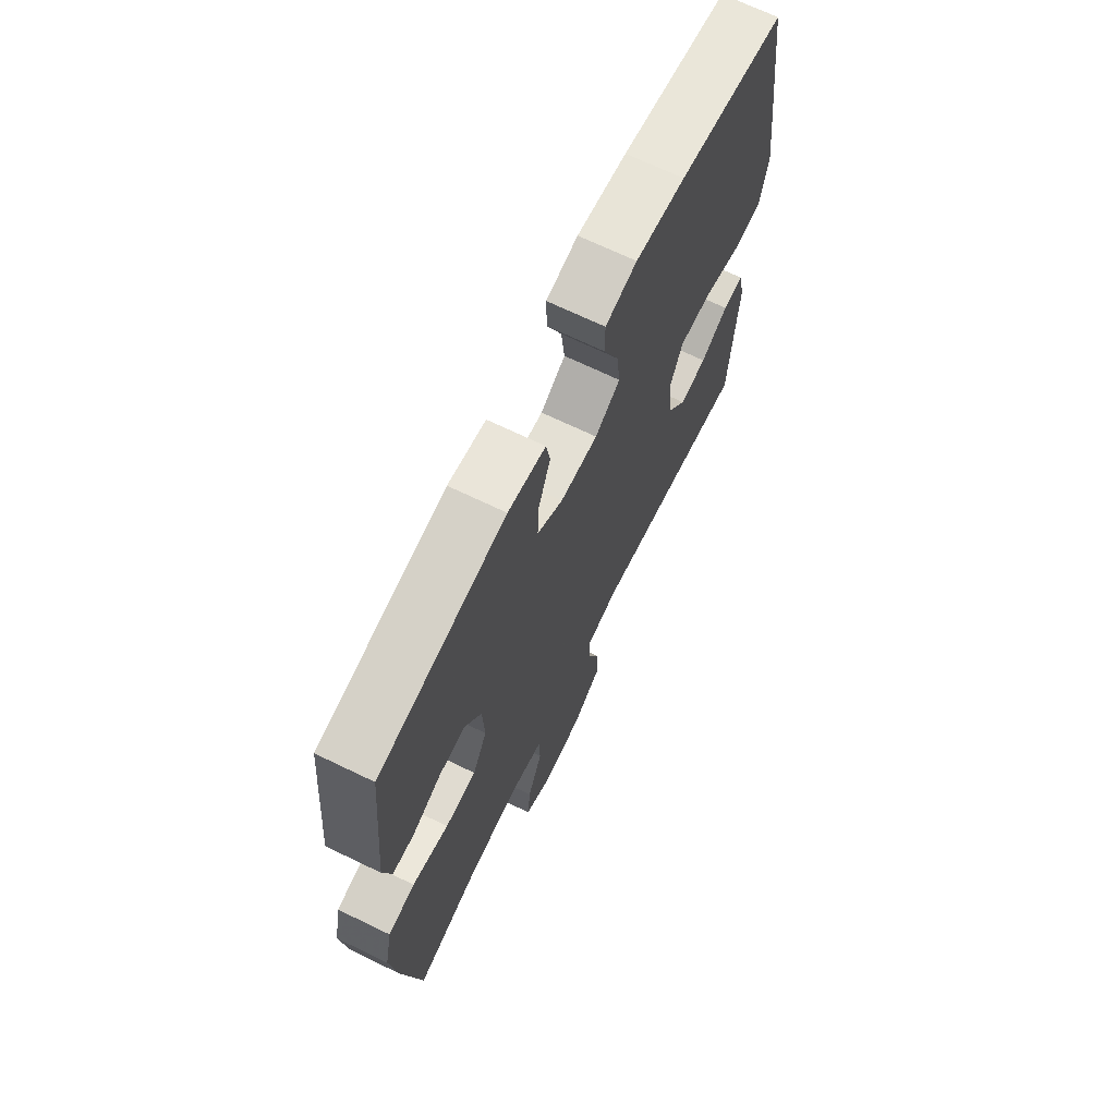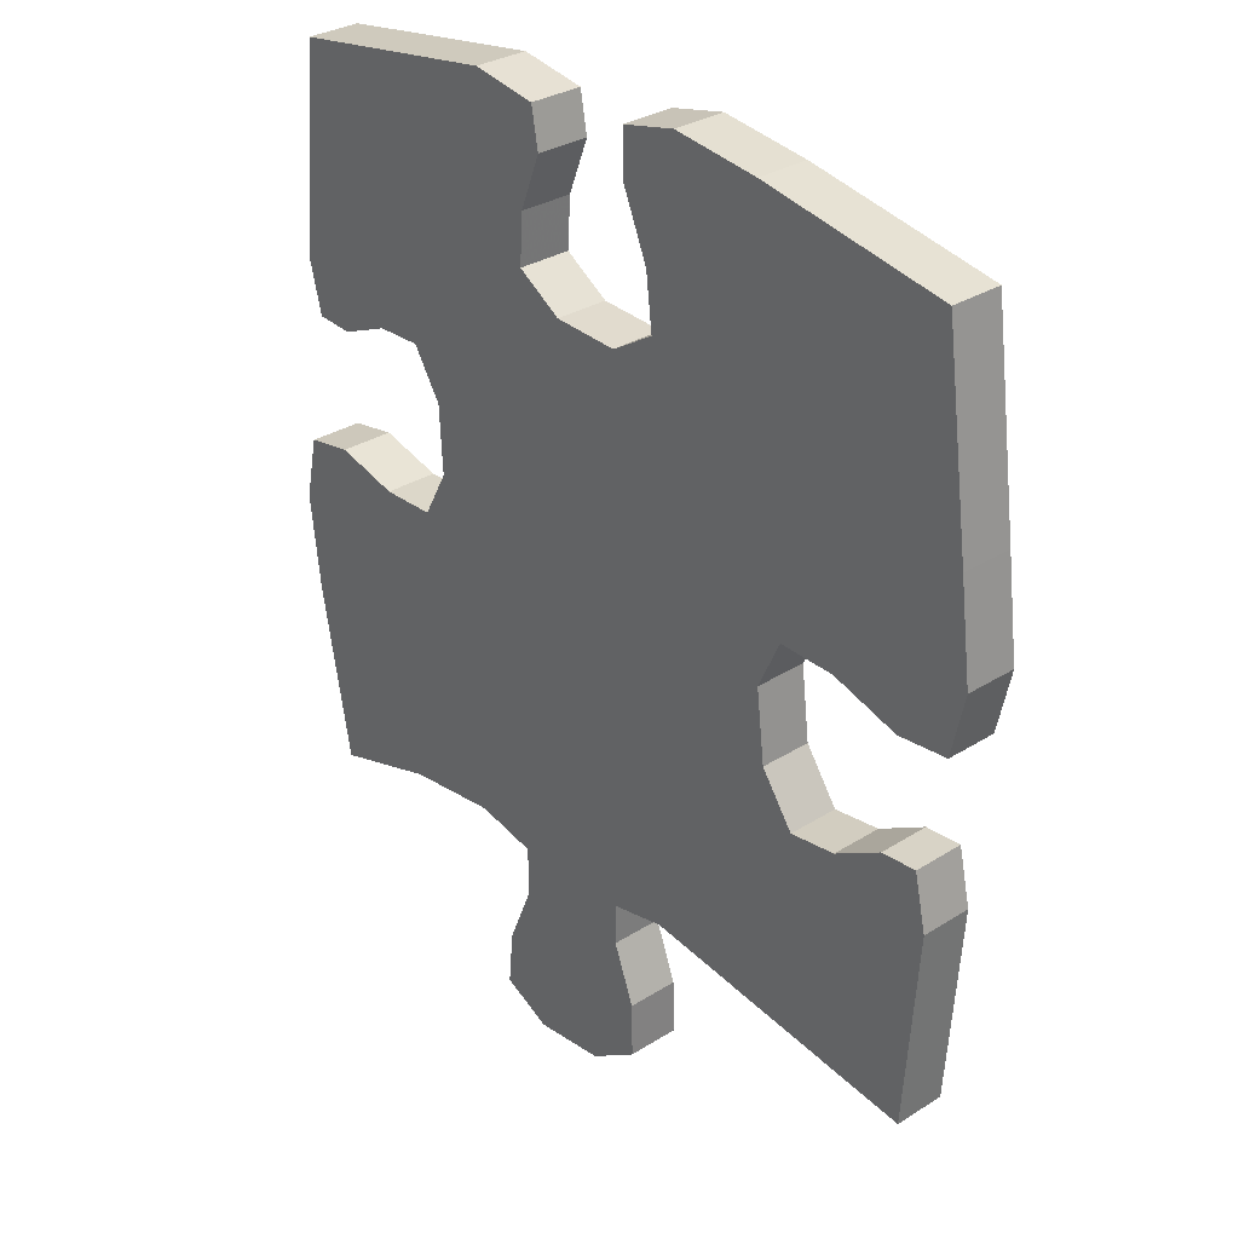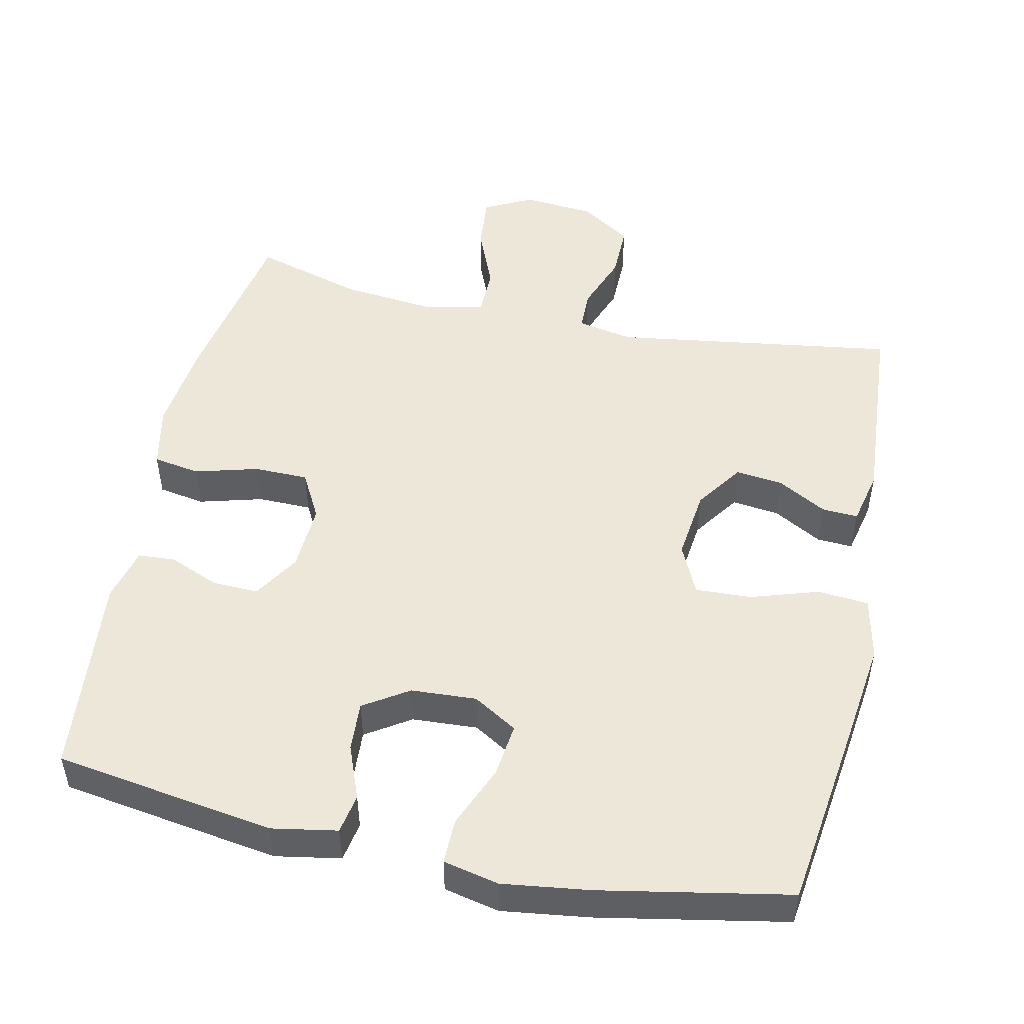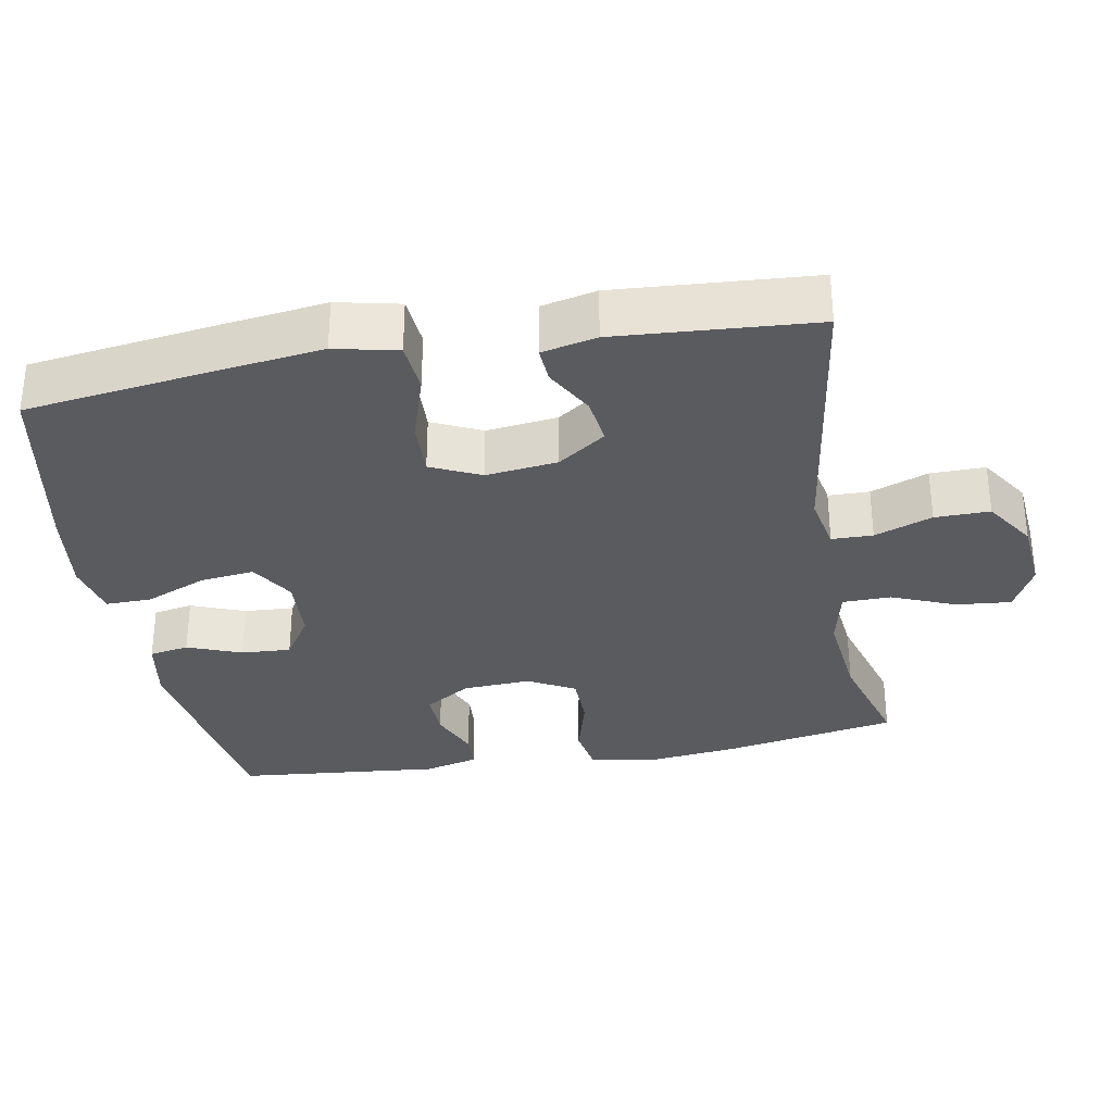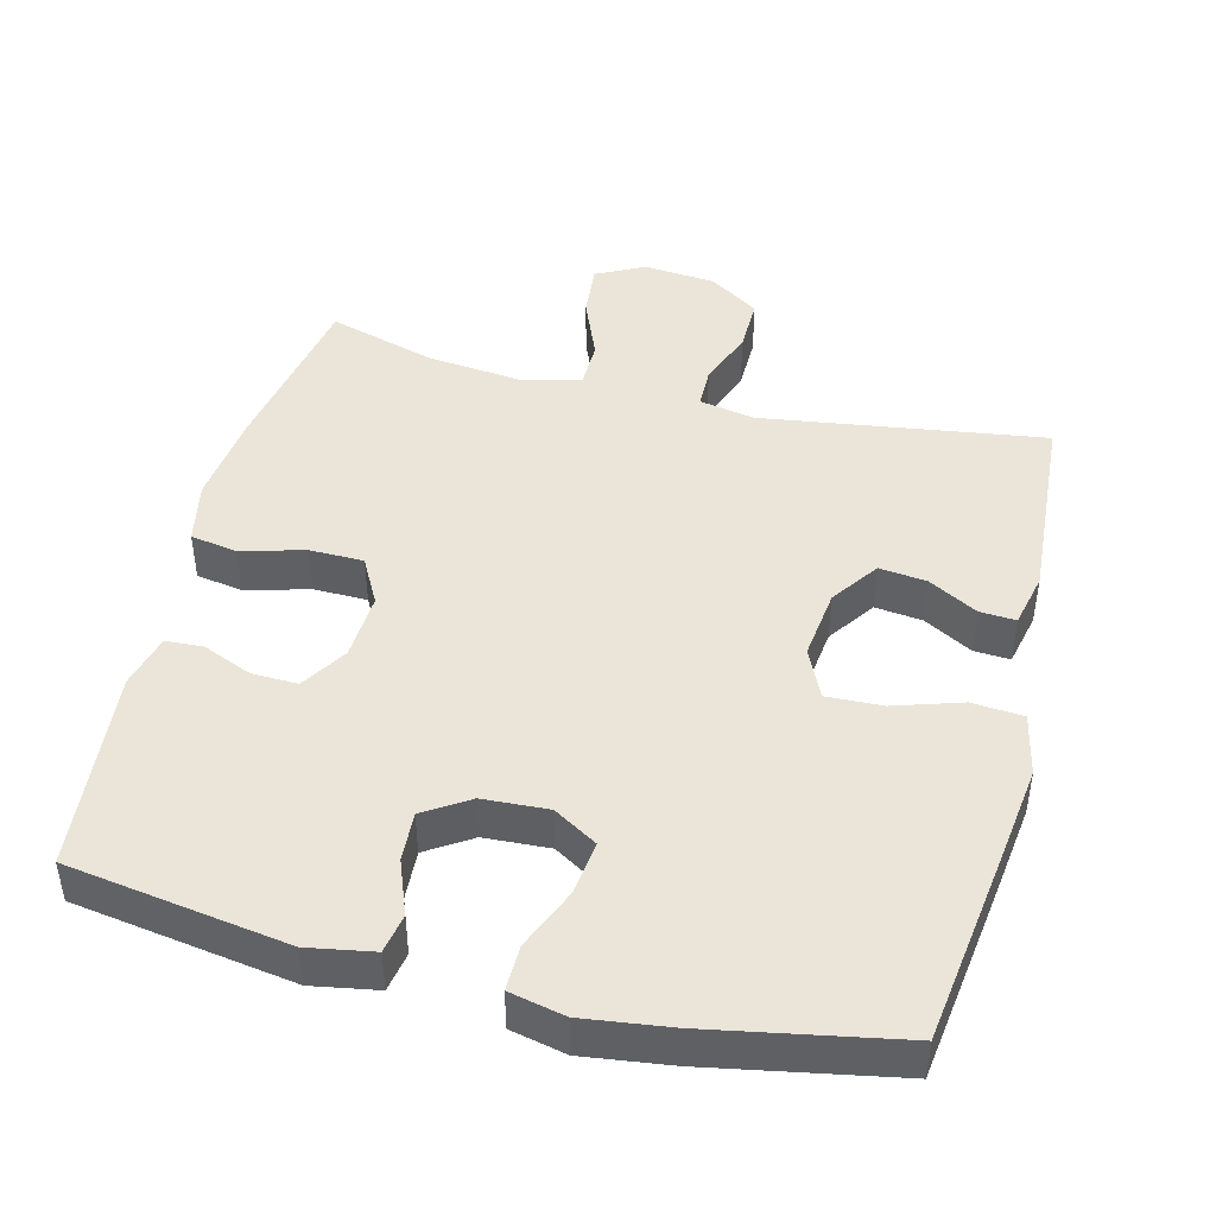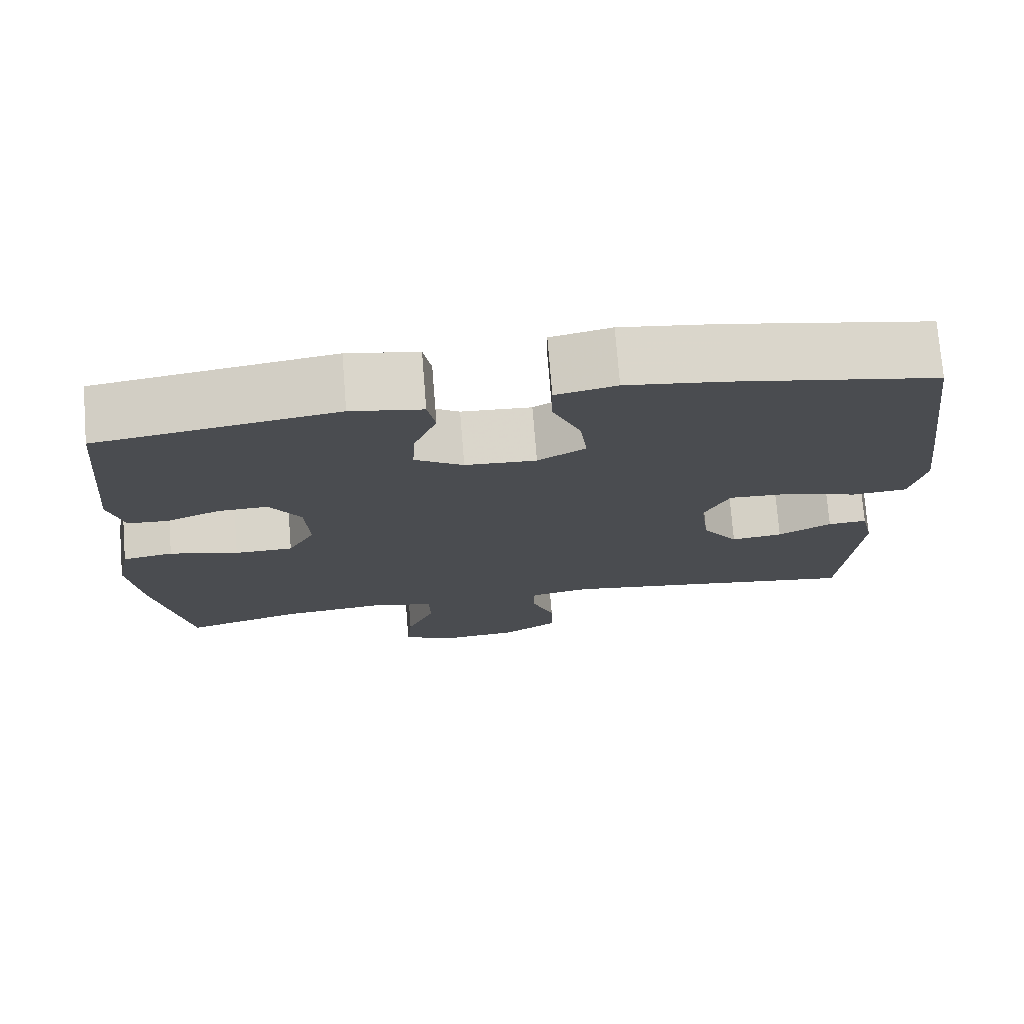
<metadata>
{"format":"obj","ext":"obj","renderer":"f3d","projection":"perspective","resolution":1024,"background":"white","views":[{"elev":69.2,"azim":-64.2,"up":"+Z"},{"elev":31.0,"azim":47.9,"up":"+Z"},{"elev":50.0,"azim":12.1,"up":"+Y"},{"elev":-32.3,"azim":100.2,"up":"+Y"},{"elev":45.1,"azim":14.2,"up":"+Y"},{"elev":74.9,"azim":-4.6,"up":"+Z"}]}
</metadata>
<code>
v -0.5 0.07 -0.5
v -0.544 0.07 -0.258
v -0.559 0.07 -0.128
v -0.541 0.07 -0.041
v -0.476 0.07 -0.03
v -0.388 0.07 -0.054
v -0.313 0.07 -0.053
v -0.278 0.07 0.012
v -0.283 0.07 0.106
v -0.323 0.07 0.17
v -0.387 0.07 0.168
v -0.456 0.07 0.139
v -0.508 0.07 0.142
v -0.527 0.07 0.217
v -0.5 0.07 0.5
v -0.195 0.07 0.547
v -0.104 0.07 0.531
v -0.094 0.07 0.476
v -0.123 0.07 0.401
v -0.127 0.07 0.332
v -0.065 0.07 0.292
v 0.026 0.07 0.287
v 0.087 0.07 0.324
v 0.078 0.07 0.399
v 0.042 0.07 0.485
v 0.041 0.07 0.548
v 0.118 0.07 0.565
v 0.239 0.07 0.549
v 0.5 0.07 0.5
v 0.537 0.07 0.227
v 0.554 0.07 0.095
v 0.535 0.07 0.008
v 0.464 0.07 0.002
v 0.37 0.07 0.032
v 0.292 0.07 0.035
v 0.26 0.07 -0.034
v 0.272 0.07 -0.133
v 0.318 0.07 -0.199
v 0.384 0.07 -0.191
v 0.452 0.07 -0.153
v 0.502 0.07 -0.15
v 0.519 0.07 -0.226
v 0.5 0.07 -0.5
v 0.107 0.07 -0.443
v 0.03 0.07 -0.458
v 0.029 0.07 -0.515
v 0.059 0.07 -0.595
v 0.06 0.07 -0.671
v -0.01 0.07 -0.717
v -0.11 0.07 -0.726
v -0.177 0.07 -0.692
v -0.17 0.07 -0.616
v -0.134 0.07 -0.528
v -0.135 0.07 -0.461
v -0.219 0.07 -0.442
v -0.35 0.07 -0.456
v -0.5 0 -0.5
v -0.544 0 -0.258
v -0.559 0 -0.128
v -0.541 0 -0.041
v -0.476 0 -0.03
v -0.388 0 -0.054
v -0.313 0 -0.053
v -0.278 0 0.012
v -0.283 0 0.106
v -0.323 0 0.17
v -0.387 0 0.168
v -0.456 0 0.139
v -0.508 0 0.142
v -0.527 0 0.217
v -0.5 0 0.5
v -0.195 0 0.547
v -0.104 0 0.531
v -0.094 0 0.476
v -0.123 0 0.401
v -0.127 0 0.332
v -0.065 0 0.292
v 0.026 0 0.287
v 0.087 0 0.324
v 0.078 0 0.399
v 0.042 0 0.485
v 0.041 0 0.548
v 0.118 0 0.565
v 0.239 0 0.549
v 0.5 0 0.5
v 0.537 0 0.227
v 0.554 0 0.095
v 0.535 0 0.008
v 0.464 0 0.002
v 0.37 0 0.032
v 0.292 0 0.035
v 0.26 0 -0.034
v 0.272 0 -0.133
v 0.318 0 -0.199
v 0.384 0 -0.191
v 0.452 0 -0.153
v 0.502 0 -0.15
v 0.519 0 -0.226
v 0.5 0 -0.5
v 0.107 0 -0.443
v 0.03 0 -0.458
v 0.029 0 -0.515
v 0.059 0 -0.595
v 0.06 0 -0.671
v -0.01 0 -0.717
v -0.11 0 -0.726
v -0.177 0 -0.692
v -0.17 0 -0.616
v -0.134 0 -0.528
v -0.135 0 -0.461
v -0.219 0 -0.442
v -0.35 0 -0.456
f 51 52 53
f 50 51 53
f 49 50 53
f 48 49 53
f 47 48 53
f 46 47 53
f 45 46 53 54
f 44 45 54 55
f 42 43 44
f 41 42 44
f 40 41 44
f 39 40 44
f 38 39 44 55
f 32 33 34
f 31 32 34
f 30 31 34
f 29 30 34
f 28 29 34
f 27 28 34
f 26 27 34
f 25 26 34
f 24 25 34
f 23 24 34 35
f 22 23 35 36
f 17 18 19
f 16 17 19
f 15 16 19
f 14 15 19
f 13 14 19
f 12 13 19
f 11 12 19
f 10 11 19 20
f 9 10 20 21
f 4 5 6
f 3 4 6
f 2 3 6
f 1 2 6
f 56 1 6
f 56 6 7
f 55 56 7
f 38 55 7
f 37 38 7
f 22 36 37
f 21 22 37
f 9 21 37
f 8 9 37
f 7 8 37
f 109 108 107
f 109 107 106
f 109 106 105
f 109 105 104
f 109 104 103
f 109 103 102
f 110 109 102 101
f 111 110 101 100
f 100 99 98
f 100 98 97
f 100 97 96
f 100 96 95
f 111 100 95 94
f 90 89 88
f 90 88 87
f 90 87 86
f 90 86 85
f 90 85 84
f 90 84 83
f 90 83 82
f 90 82 81
f 90 81 80
f 91 90 80 79
f 92 91 79 78
f 75 74 73
f 75 73 72
f 75 72 71
f 75 71 70
f 75 70 69
f 75 69 68
f 75 68 67
f 76 75 67 66
f 77 76 66 65
f 62 61 60
f 62 60 59
f 62 59 58
f 62 58 57
f 62 57 112
f 63 62 112
f 63 112 111
f 63 111 94
f 63 94 93
f 93 92 78
f 93 78 77
f 93 77 65
f 93 65 64
f 93 64 63
f 1 57 58 2
f 2 58 59 3
f 3 59 60 4
f 4 60 61 5
f 5 61 62 6
f 6 62 63 7
f 7 63 64 8
f 8 64 65 9
f 9 65 66 10
f 10 66 67 11
f 11 67 68 12
f 12 68 69 13
f 13 69 70 14
f 14 70 71 15
f 15 71 72 16
f 16 72 73 17
f 17 73 74 18
f 18 74 75 19
f 19 75 76 20
f 20 76 77 21
f 21 77 78 22
f 22 78 79 23
f 23 79 80 24
f 24 80 81 25
f 25 81 82 26
f 26 82 83 27
f 27 83 84 28
f 28 84 85 29
f 29 85 86 30
f 30 86 87 31
f 31 87 88 32
f 32 88 89 33
f 33 89 90 34
f 34 90 91 35
f 35 91 92 36
f 36 92 93 37
f 37 93 94 38
f 38 94 95 39
f 39 95 96 40
f 40 96 97 41
f 41 97 98 42
f 42 98 99 43
f 43 99 100 44
f 44 100 101 45
f 45 101 102 46
f 46 102 103 47
f 47 103 104 48
f 48 104 105 49
f 49 105 106 50
f 50 106 107 51
f 51 107 108 52
f 52 108 109 53
f 53 109 110 54
f 54 110 111 55
f 55 111 112 56
f 56 112 57 1

</code>
